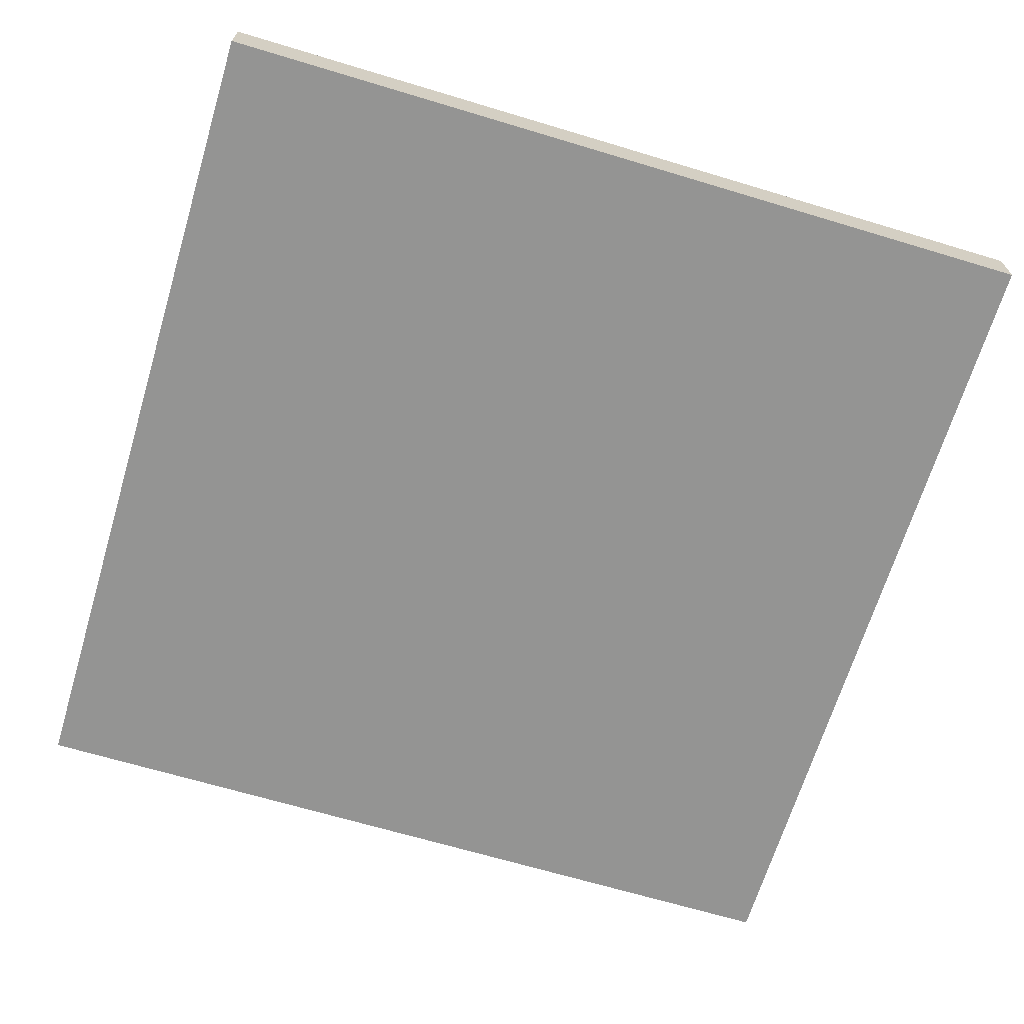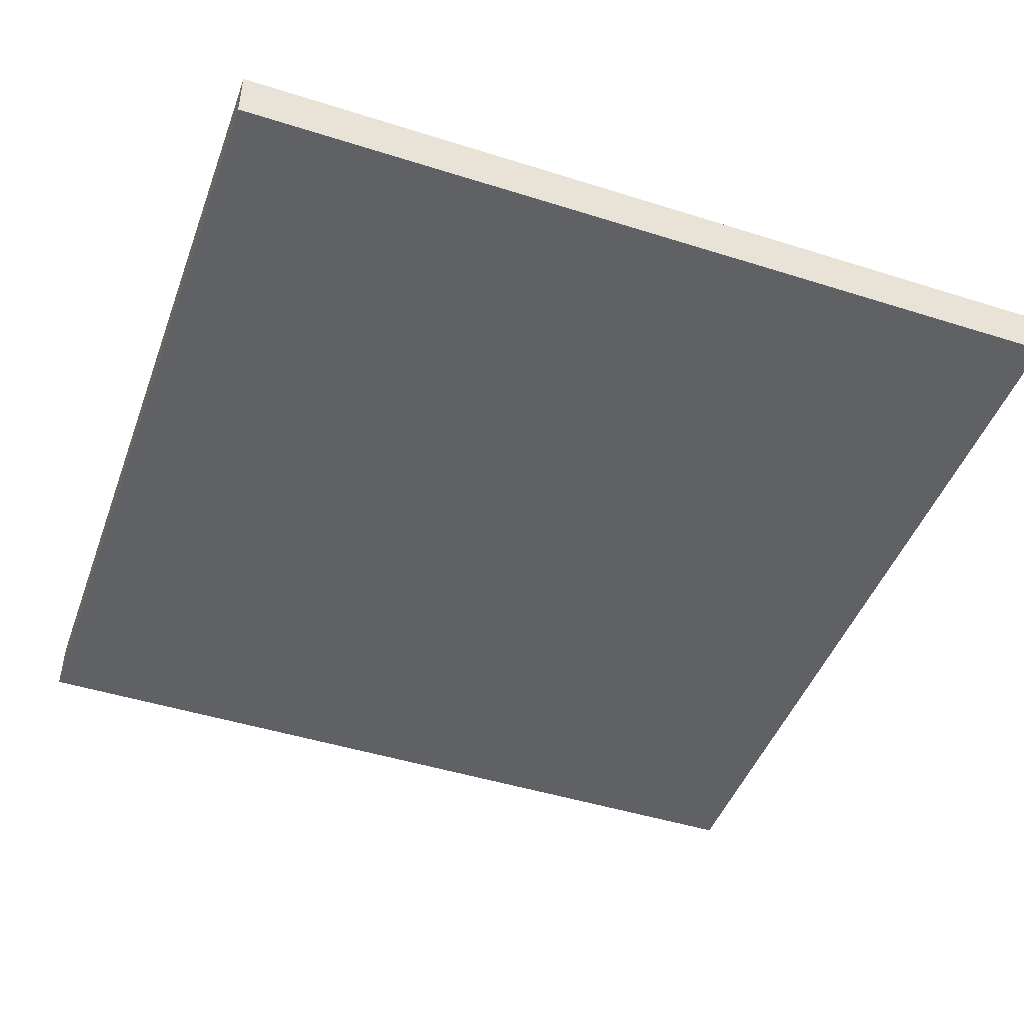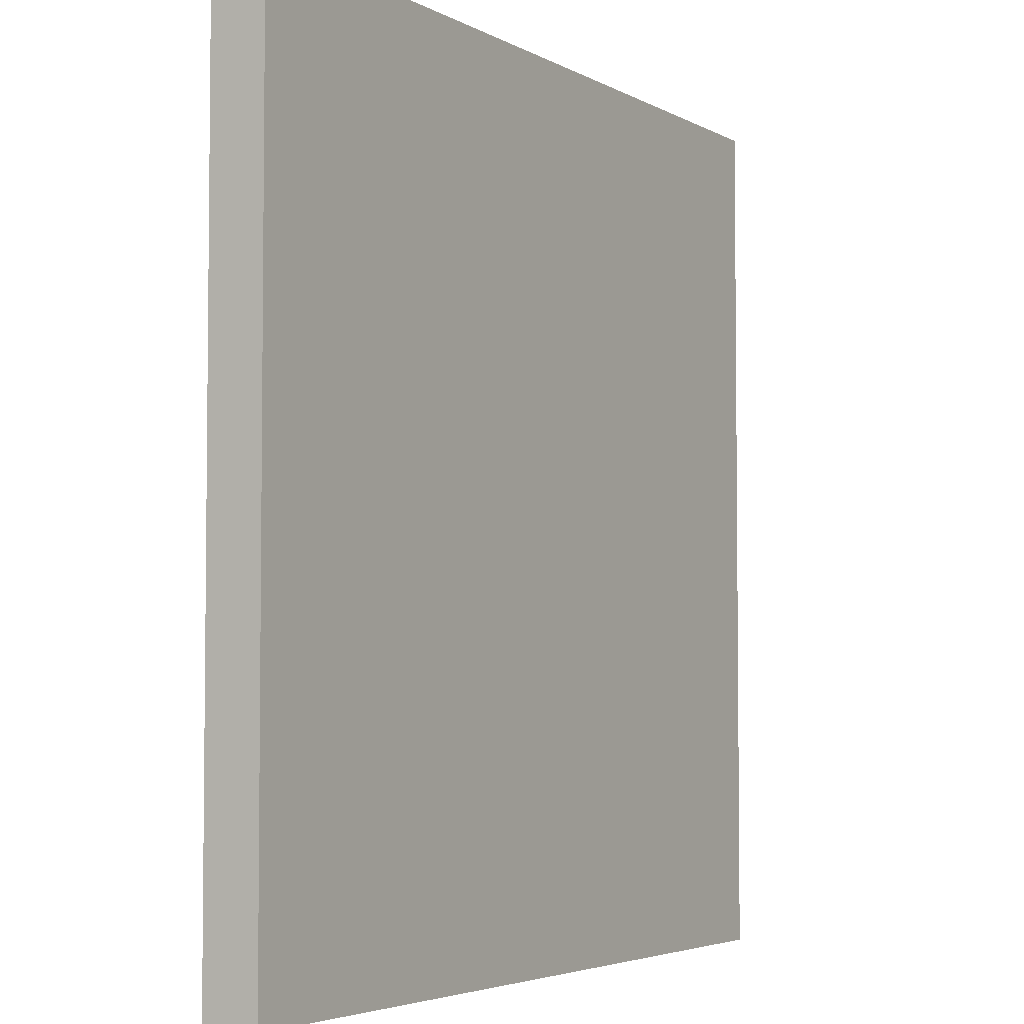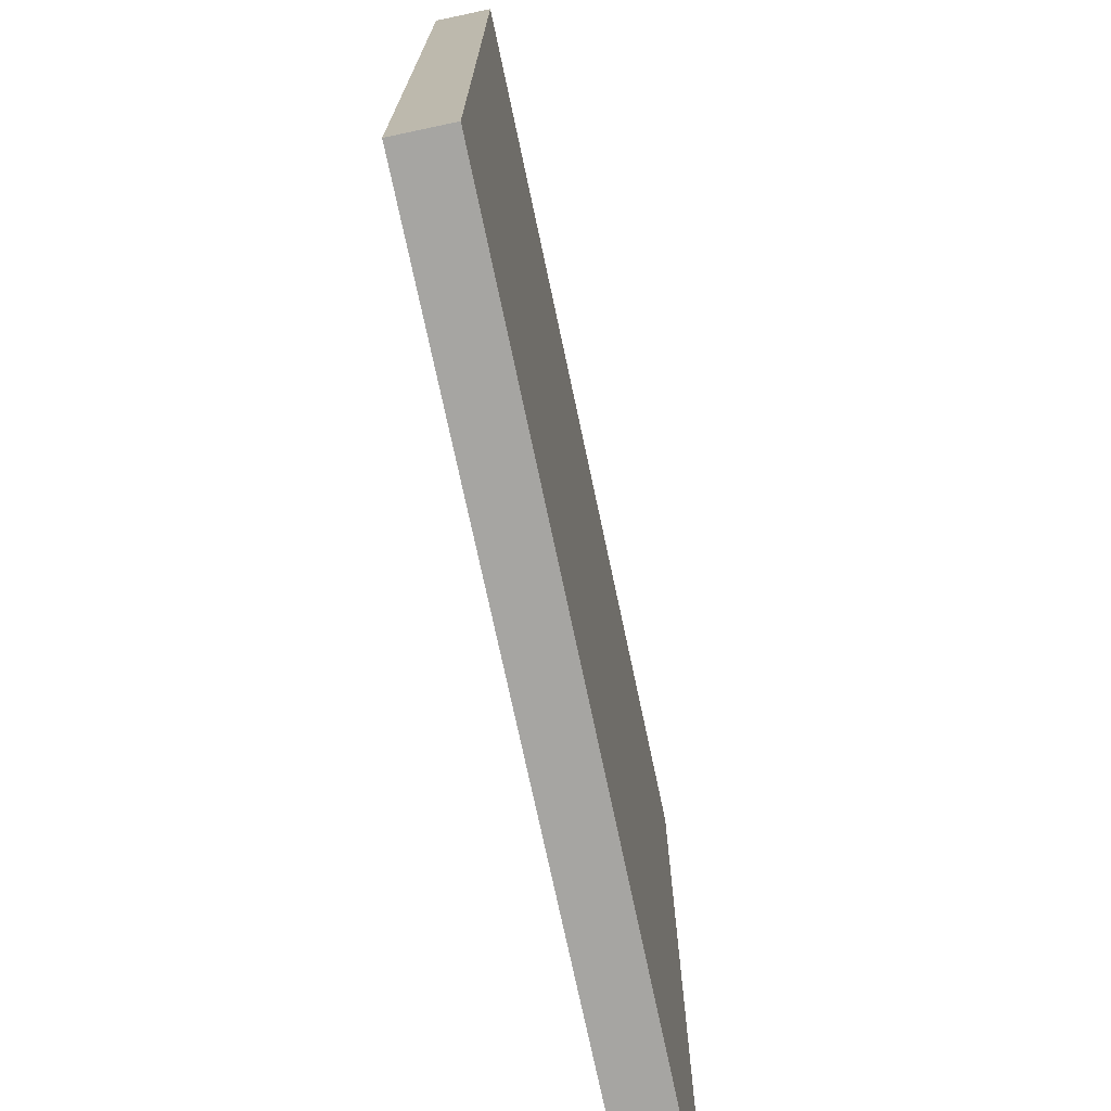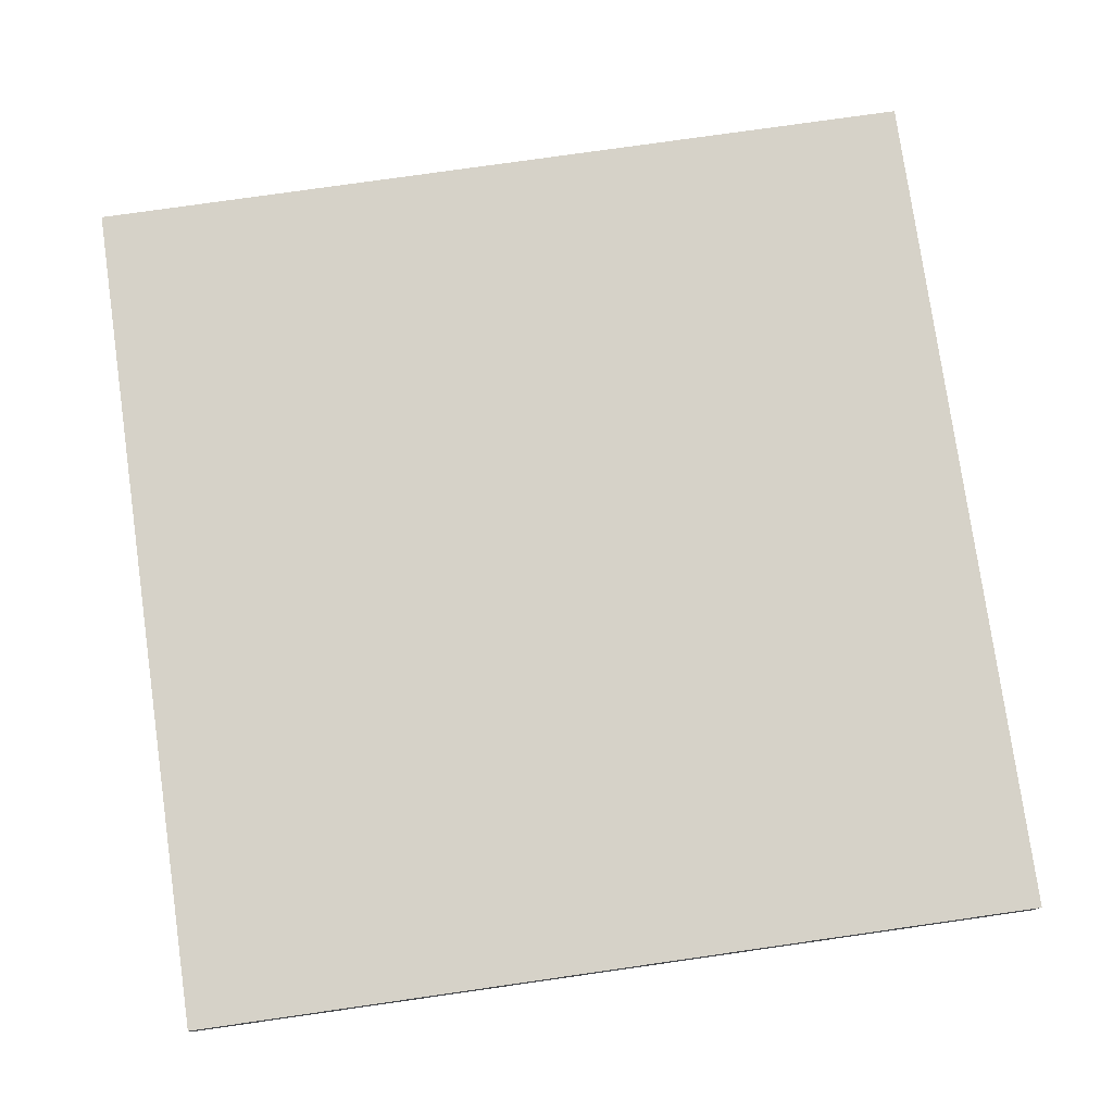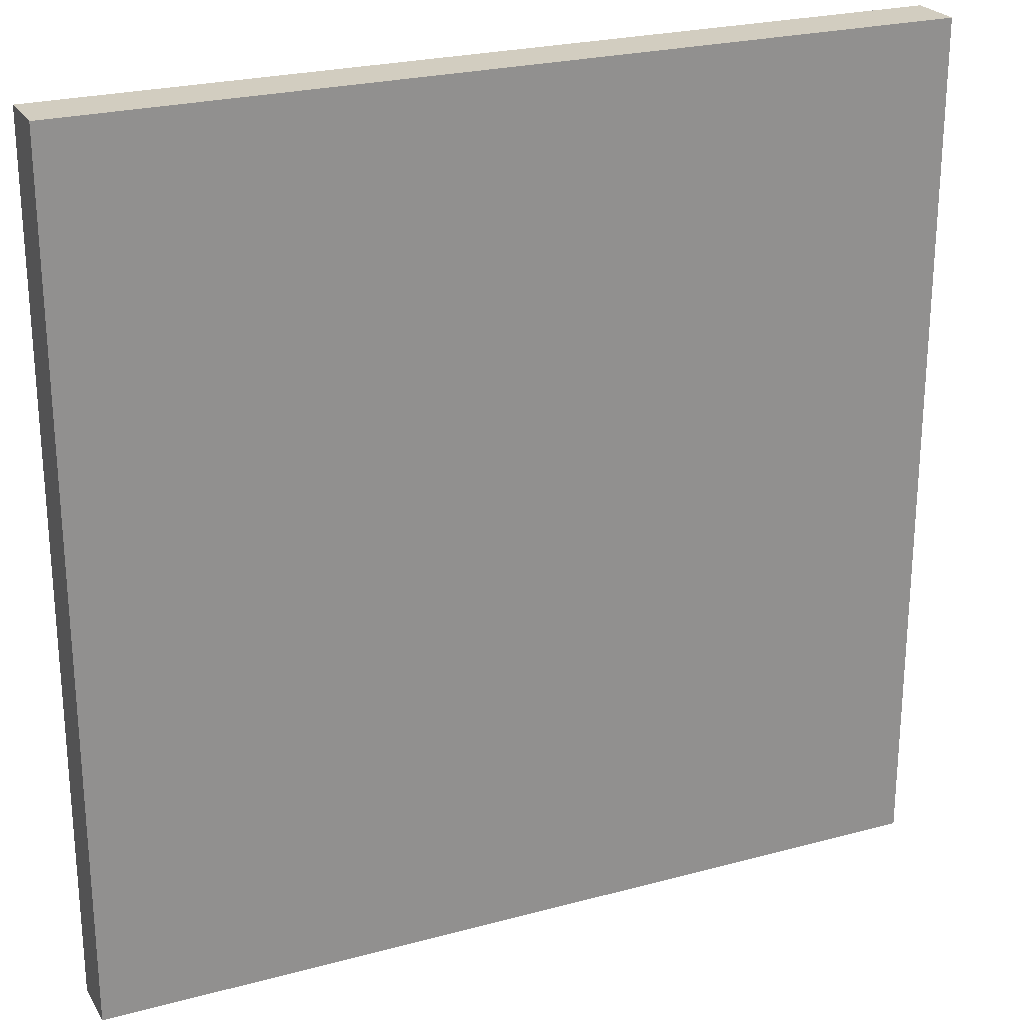
<metadata>
{"format":"obj","ext":"obj","renderer":"f3d","projection":"perspective","resolution":1024,"background":"white","views":[{"elev":-67.0,"azim":-106.8,"up":"+Z"},{"elev":-46.5,"azim":70.2,"up":"+Z"},{"elev":-4.1,"azim":120.6,"up":"+Y"},{"elev":-73.8,"azim":-78.0,"up":"+Y"},{"elev":78.0,"azim":-98.1,"up":"+Z"},{"elev":24.4,"azim":-24.0,"up":"+Y"}]}
</metadata>
<code>
v 1 1 0.4688
v 1 0 0.4688
v 0 0 0.4688
v 0 1 0.4688
v 0 1 0.5312
v 0 0 0.5312
v 1 0 0.5312
v 1 1 0.5312
f 1 2 3 4
f 5 6 7 8
f 4 5 8 1
f 4 3 6 5
f 8 7 2 1
f 6 3 2 7

</code>
